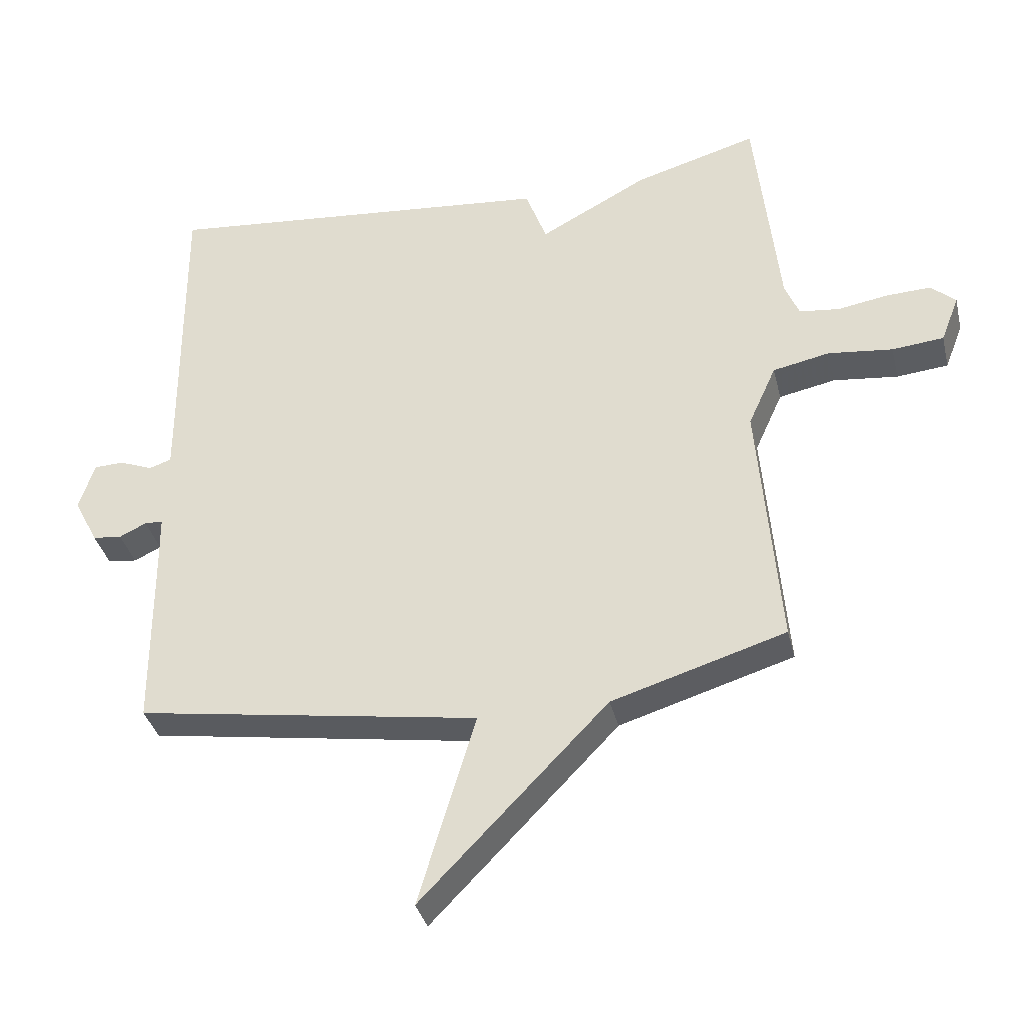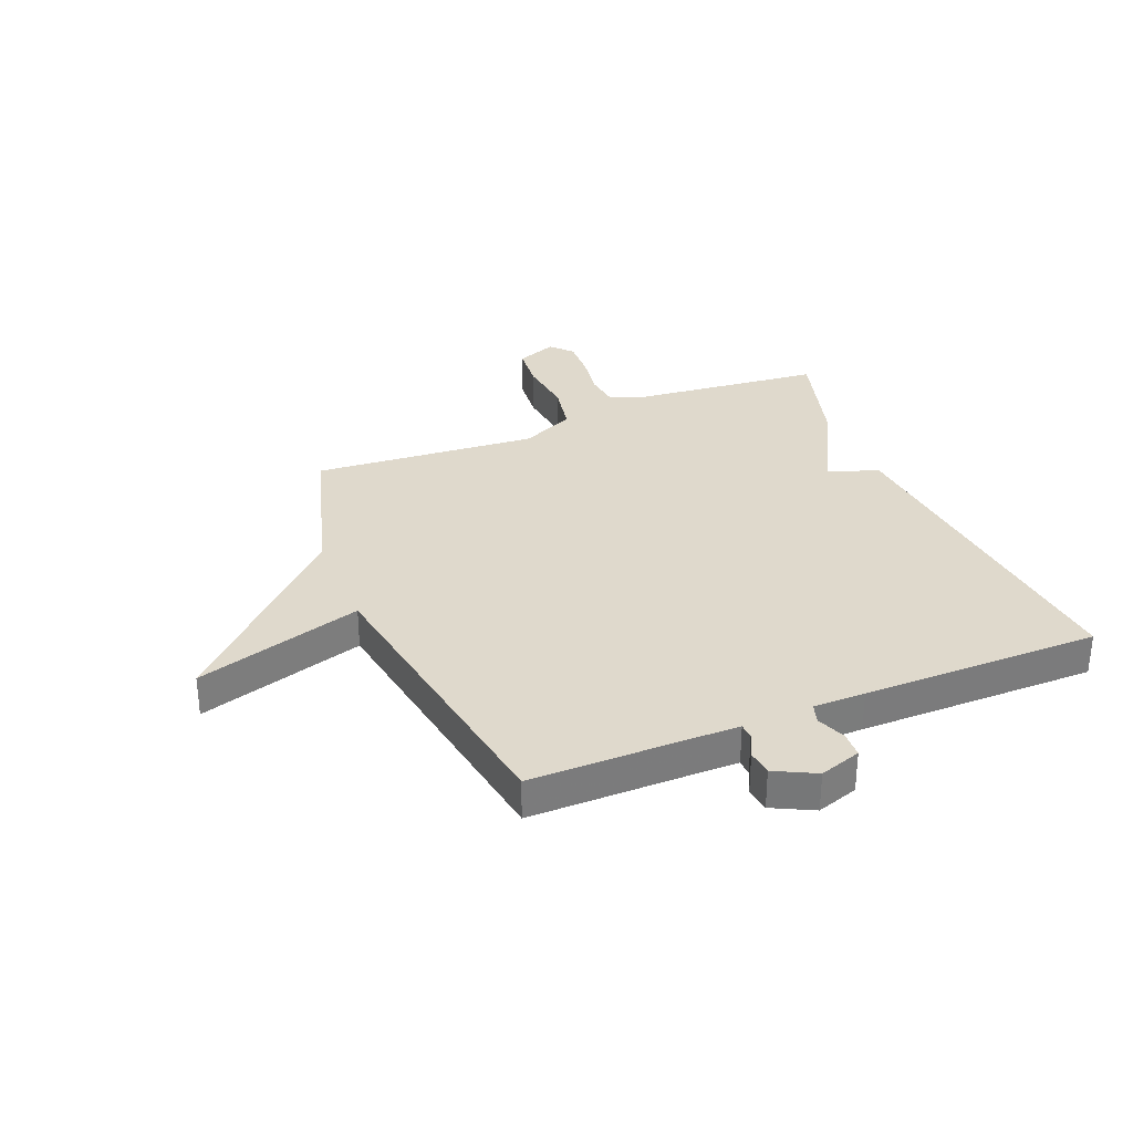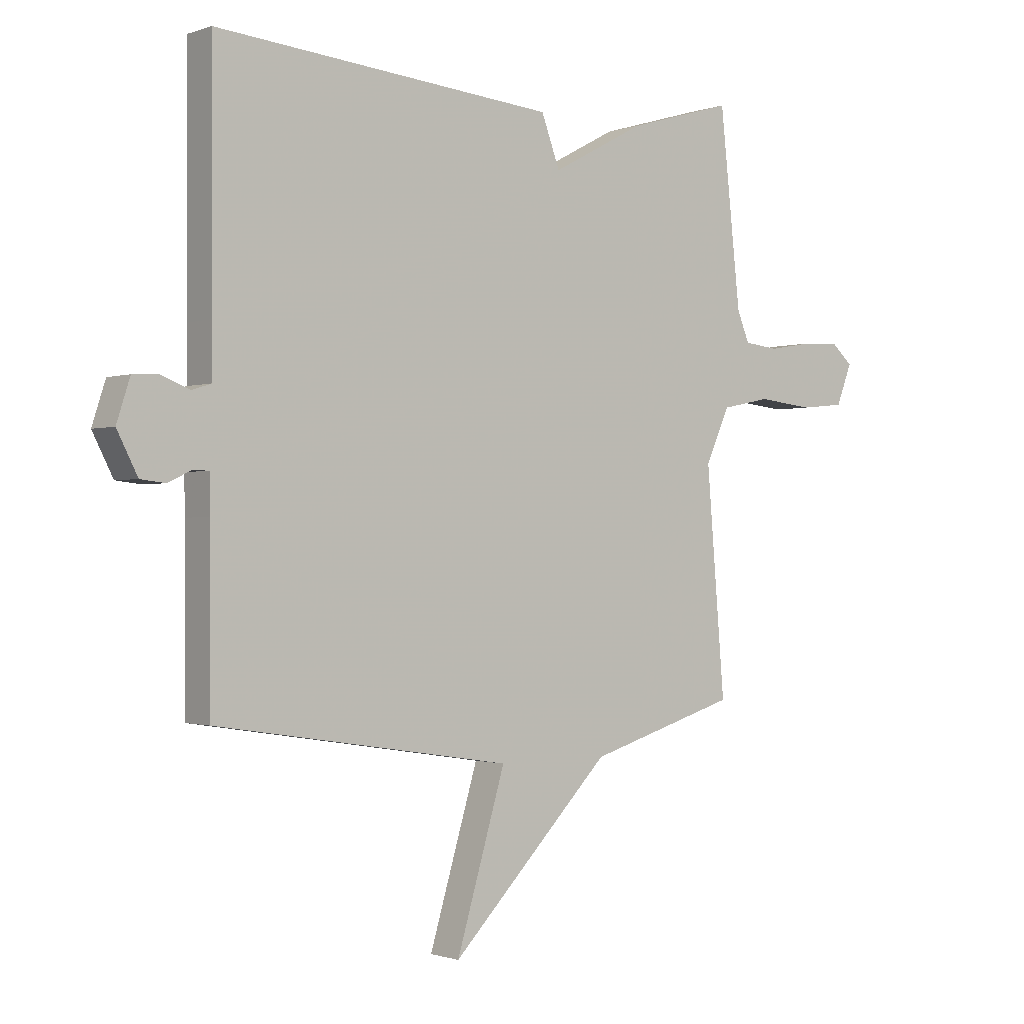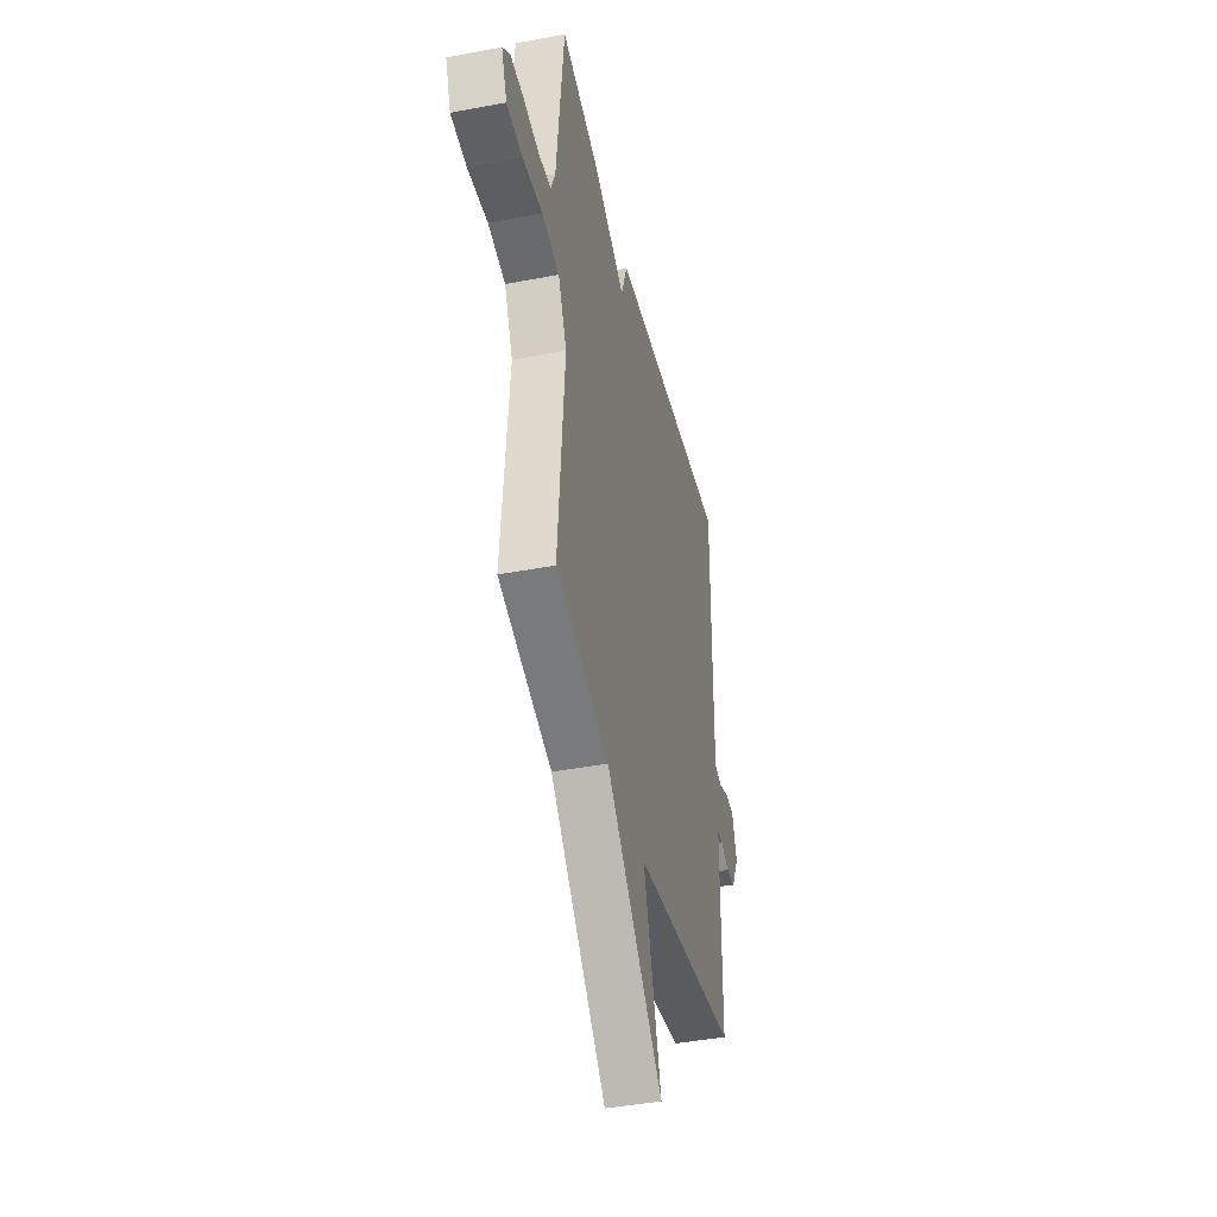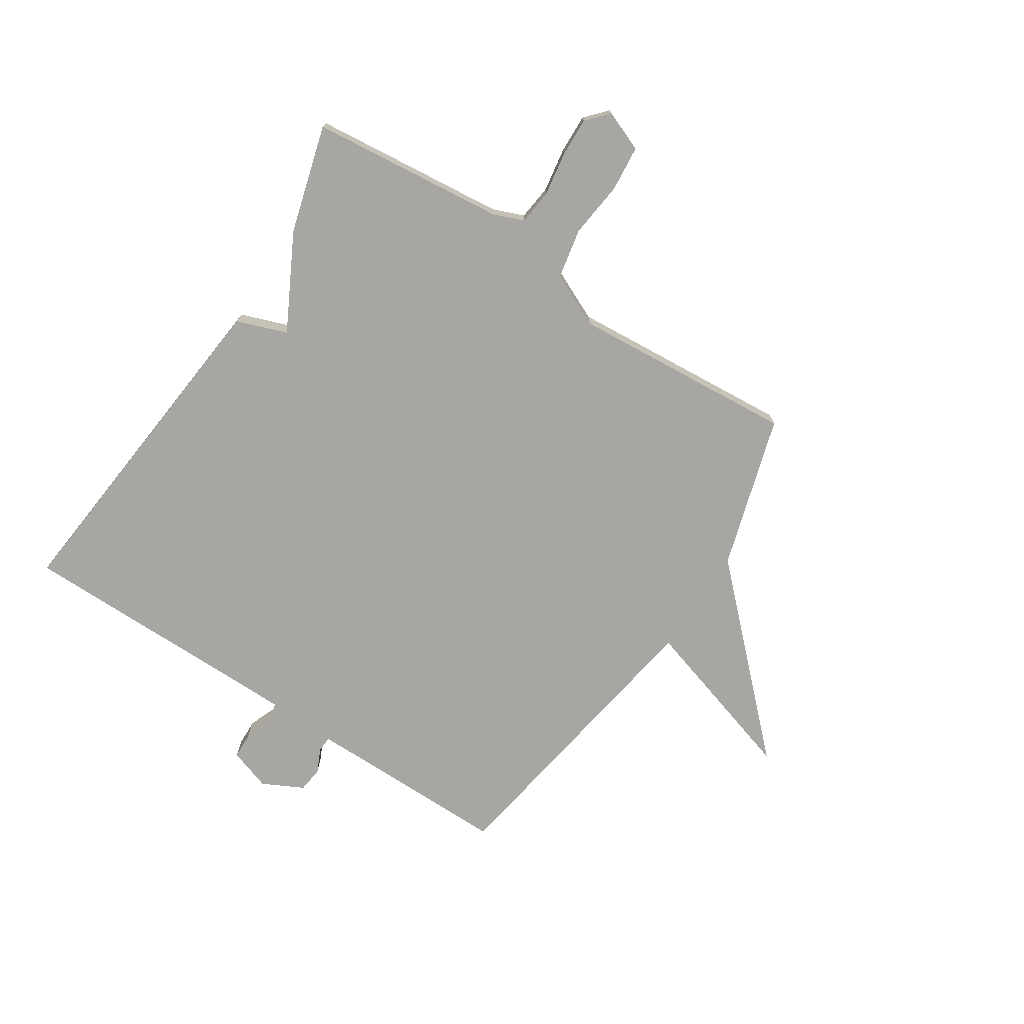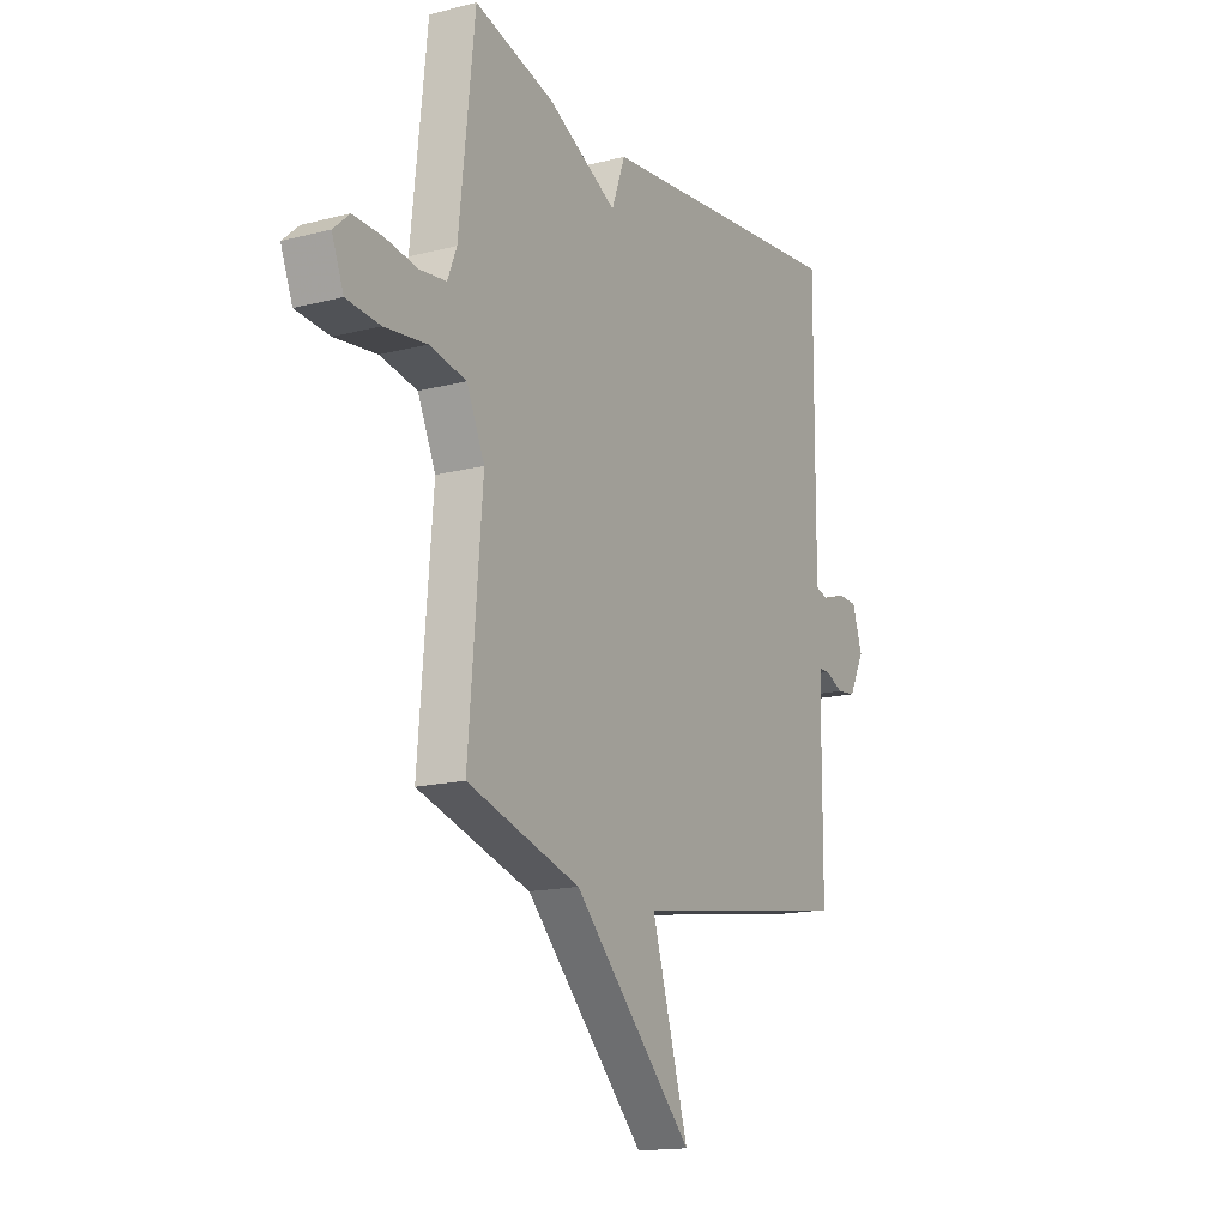
<metadata>
{"format":"obj","ext":"obj","renderer":"f3d","projection":"perspective","resolution":1024,"background":"white","views":[{"elev":-35.7,"azim":13.3,"up":"+Z"},{"elev":32.3,"azim":-112.5,"up":"+Y"},{"elev":-1.0,"azim":-38.4,"up":"+Z"},{"elev":-41.9,"azim":102.9,"up":"+Z"},{"elev":-74.2,"azim":56.6,"up":"+Y"},{"elev":-15.6,"azim":118.6,"up":"+Z"}]}
</metadata>
<code>
v -0.5 0.07 -0.5
v -0.501 0.07 -0.203
v -0.502 0.07 -0.137
v -0.53 0.07 -0.136
v -0.572 0.07 -0.156
v -0.617 0.07 -0.151
v -0.654 0.07 -0.079
v -0.63 0.07 -0.005
v -0.584 0.07 -0.003
v -0.533 0.07 -0.023
v -0.498 0.07 -0.012
v -0.498 0.07 0.08
v -0.5 0.07 0.5
v 0.11 0.07 0.445
v 0.143 0.07 0.356
v 0.31 0.07 0.445
v 0.5 0.07 0.5
v 0.537 0.07 0.157
v 0.559 0.07 0.103
v 0.621 0.07 0.096
v 0.699 0.07 0.109
v 0.768 0.07 0.112
v 0.806 0.07 0.078
v 0.778 0.07 0.006
v 0.698 0.07 -0.002
v 0.598 0.07 0.009
v 0.51 0.07 -0.009
v 0.467 0.07 -0.104
v 0.5 0.07 -0.5
v 0.231 0.07 -0.582
v -0.057 0.07 -0.878
v 0.031 0.07 -0.582
v -0.5 0 -0.5
v -0.501 0 -0.203
v -0.502 0 -0.137
v -0.53 0 -0.136
v -0.572 0 -0.156
v -0.617 0 -0.151
v -0.654 0 -0.079
v -0.63 0 -0.005
v -0.584 0 -0.003
v -0.533 0 -0.023
v -0.498 0 -0.012
v -0.498 0 0.08
v -0.5 0 0.5
v 0.11 0 0.445
v 0.143 0 0.356
v 0.31 0 0.445
v 0.5 0 0.5
v 0.537 0 0.157
v 0.559 0 0.103
v 0.621 0 0.096
v 0.699 0 0.109
v 0.768 0 0.112
v 0.806 0 0.078
v 0.778 0 0.006
v 0.698 0 -0.002
v 0.598 0 0.009
v 0.51 0 -0.009
v 0.467 0 -0.104
v 0.5 0 -0.5
v 0.231 0 -0.582
v -0.057 0 -0.878
v 0.031 0 -0.582
f 30 31 32
f 32 1 2
f 30 32 2
f 29 30 2
f 28 29 2
f 27 28 2 3
f 26 27 3 4
f 24 25 26
f 23 24 26
f 22 23 26
f 21 22 26
f 20 21 26
f 19 20 26 4
f 18 19 4
f 17 18 4
f 16 17 4
f 15 16 4
f 12 13 14 15
f 11 12 15
f 4 5 6
f 15 4 6
f 11 15 6
f 10 11 6 7
f 7 8 9 10
f 64 63 62
f 34 33 64
f 34 64 62
f 34 62 61
f 34 61 60
f 35 34 60 59
f 36 35 59 58
f 58 57 56
f 58 56 55
f 58 55 54
f 58 54 53
f 58 53 52
f 36 58 52 51
f 36 51 50
f 36 50 49
f 36 49 48
f 36 48 47
f 47 46 45 44
f 47 44 43
f 38 37 36
f 38 36 47
f 38 47 43
f 39 38 43 42
f 42 41 40 39
f 1 33 34 2
f 2 34 35 3
f 3 35 36 4
f 4 36 37 5
f 5 37 38 6
f 6 38 39 7
f 7 39 40 8
f 8 40 41 9
f 9 41 42 10
f 10 42 43 11
f 11 43 44 12
f 12 44 45 13
f 13 45 46 14
f 14 46 47 15
f 15 47 48 16
f 16 48 49 17
f 17 49 50 18
f 18 50 51 19
f 19 51 52 20
f 20 52 53 21
f 21 53 54 22
f 22 54 55 23
f 23 55 56 24
f 24 56 57 25
f 25 57 58 26
f 26 58 59 27
f 27 59 60 28
f 28 60 61 29
f 29 61 62 30
f 30 62 63 31
f 31 63 64 32
f 32 64 33 1

</code>
